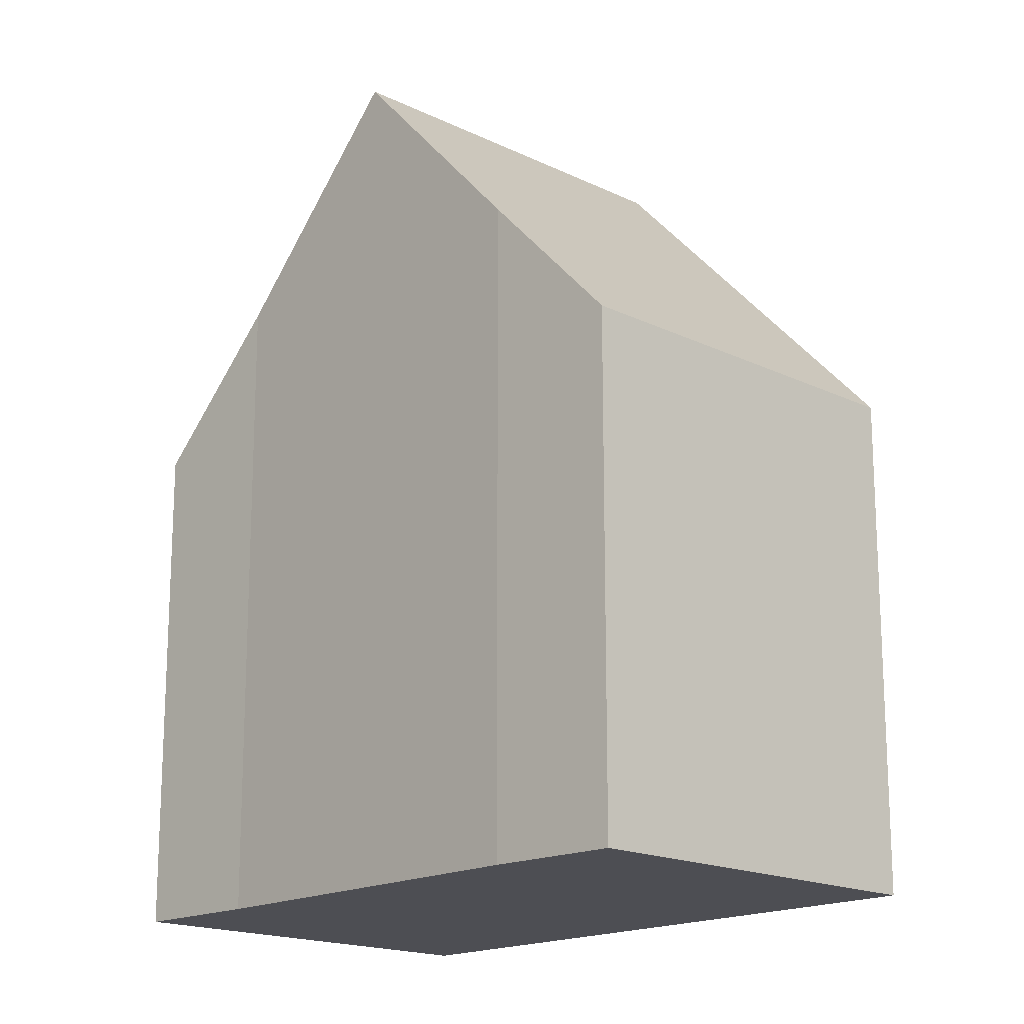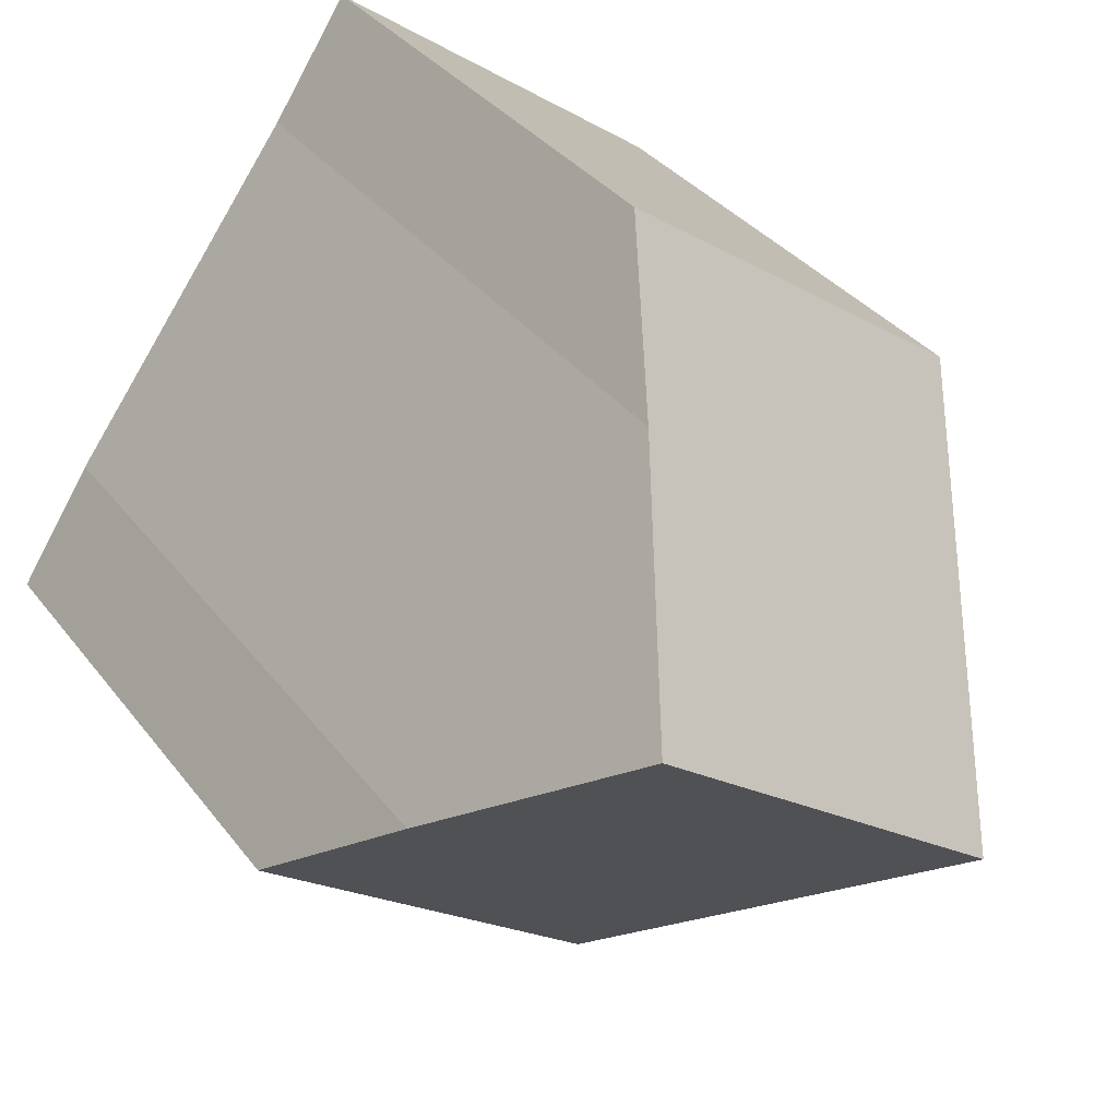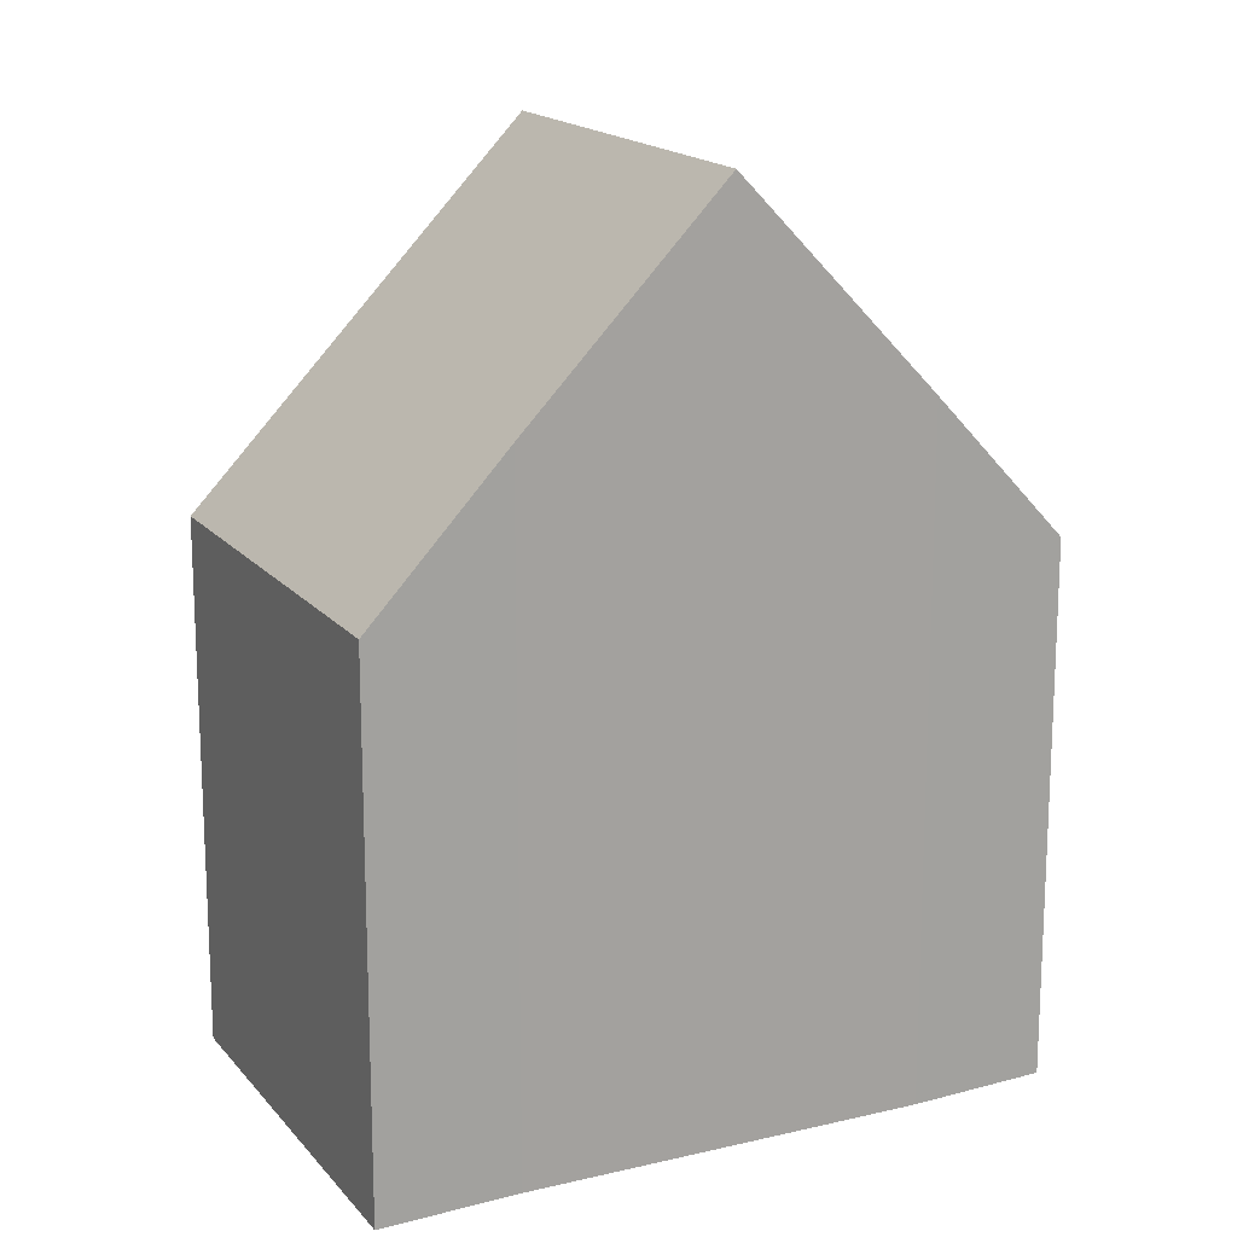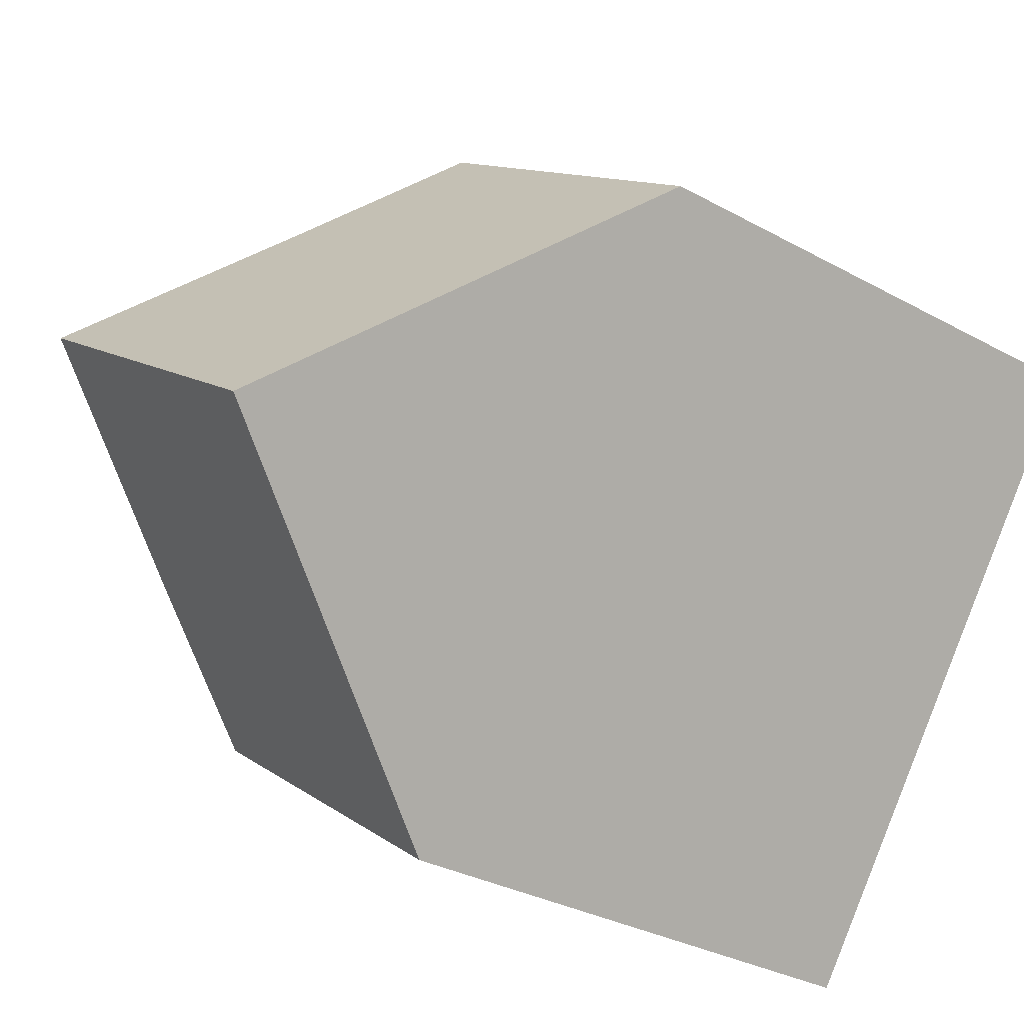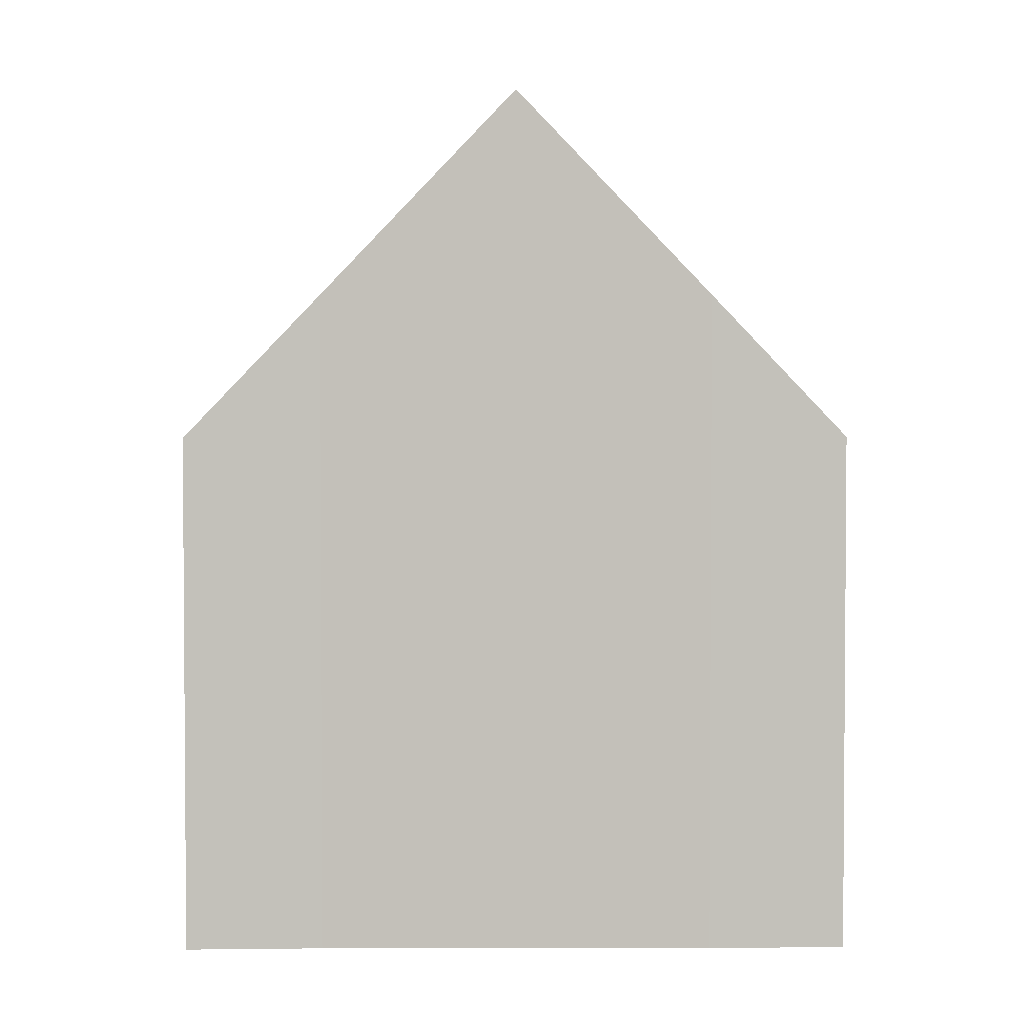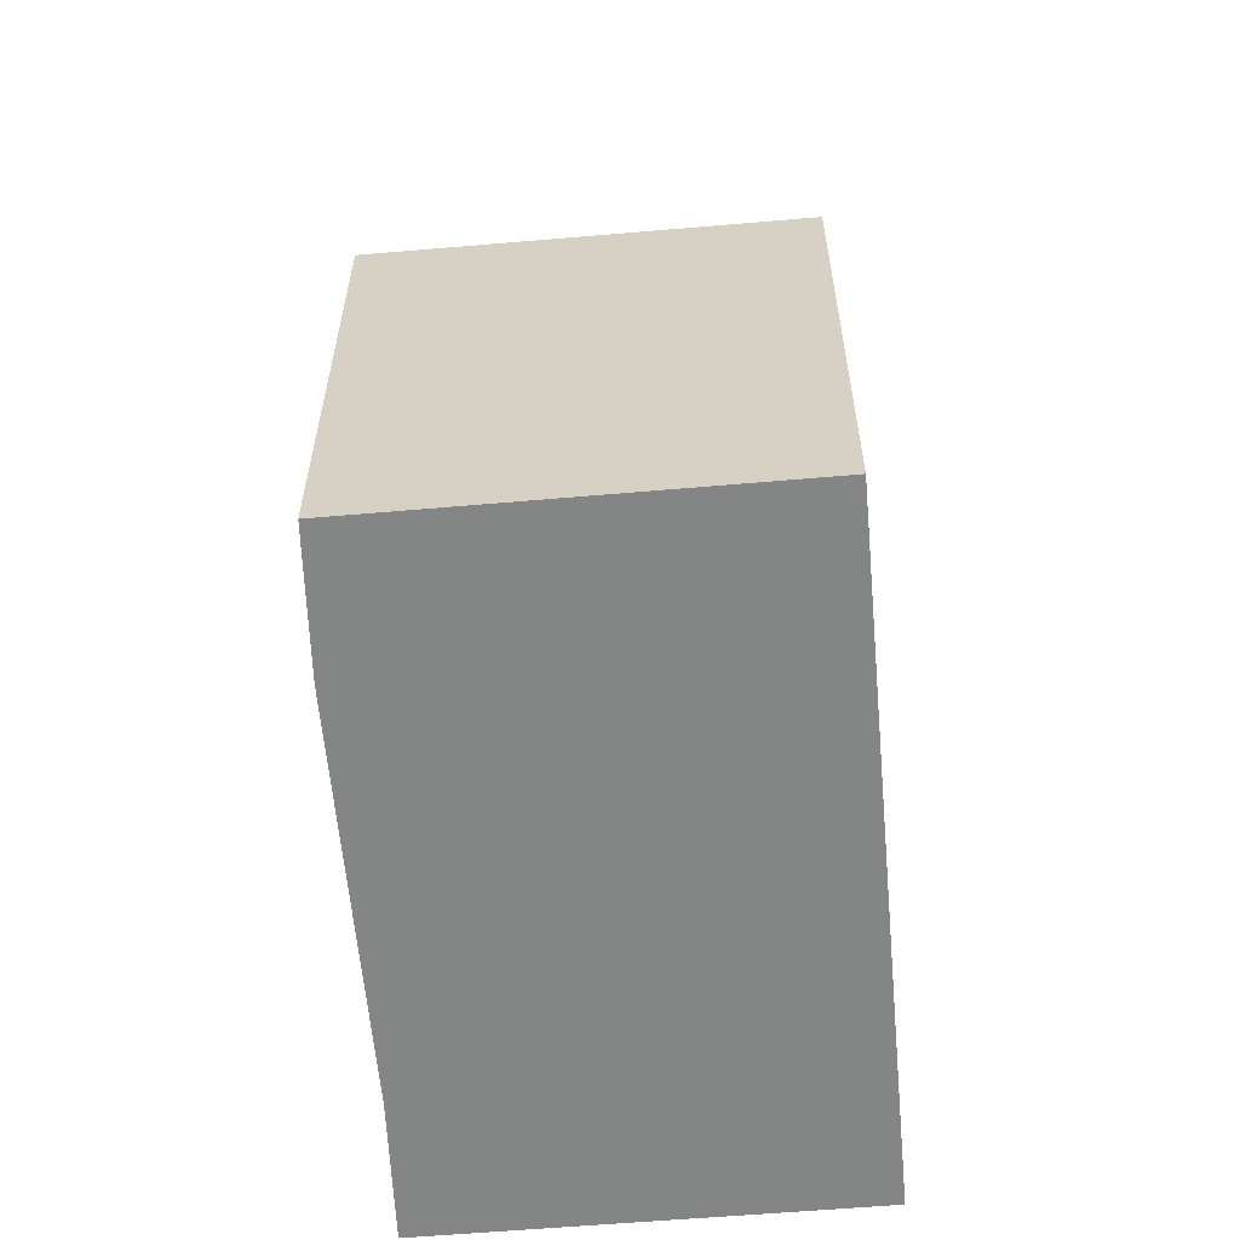
<metadata>
{"format":"obj","ext":"obj","renderer":"f3d","projection":"perspective","resolution":1024,"background":"white","views":[{"elev":-17.4,"azim":100.3,"up":"+Y"},{"elev":34.0,"azim":148.6,"up":"+Z"},{"elev":16.9,"azim":28.1,"up":"+Y"},{"elev":-31.5,"azim":-128.1,"up":"+Z"},{"elev":2.9,"azim":53.8,"up":"+Y"},{"elev":-61.6,"azim":149.1,"up":"+Y"}]}
</metadata>
<code>
v  0 8.152 4.992e-16
v  8.392 13.63 -0.433
v  3.085 13.63 -4.255
v  6.564 10.41 2.059
v  5.361 8.152 3.861
v  6.173 8.146 -8.516
v  10.22 10.41 -2.924
v  11.39 8.167 -4.731
v  6.173 5.215e-16 -8.516
v  0 0 0
v  3.085 2.605e-16 -4.255
v  5.361 -2.364e-16 3.861
v  6.564 -1.261e-16 2.059
v  10.22 1.79e-16 -2.924
v  8.392 2.651e-17 -0.433
v  11.39 2.897e-16 -4.731
g defaultobject
f 1 2 3
f 2 1 4
f 4 1 5
f 6 7 8
f 7 6 2
f 2 6 3
f 6 1 3
f 1 6 9
f 1 9 10
f 10 9 11
f 10 5 1
f 5 10 12
f 5 13 4
f 13 5 12
f 4 7 2
f 7 4 13
f 7 13 14
f 14 13 15
f 14 8 7
f 8 14 16
f 16 6 8
f 6 16 9
f 11 12 10
f 12 11 9
f 12 9 13
f 13 9 16
f 13 16 15
f 15 16 14

</code>
